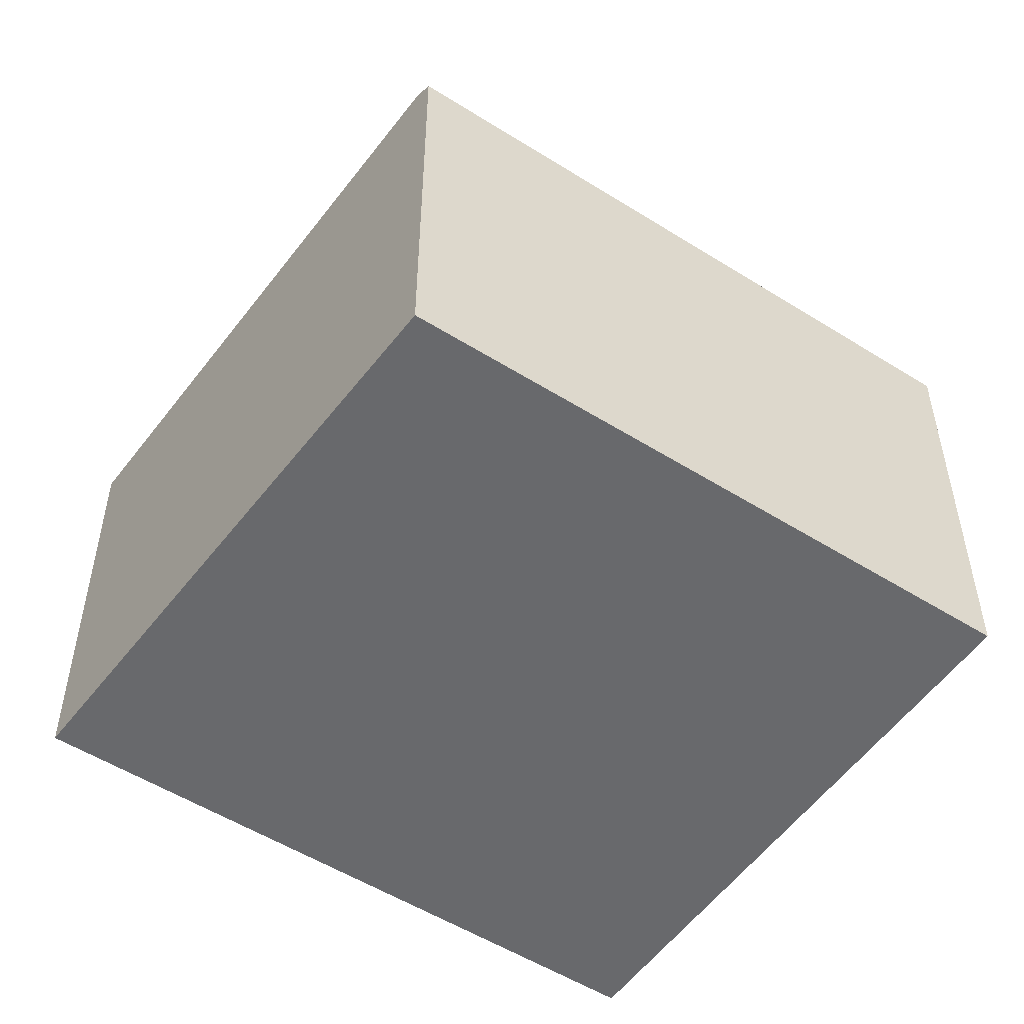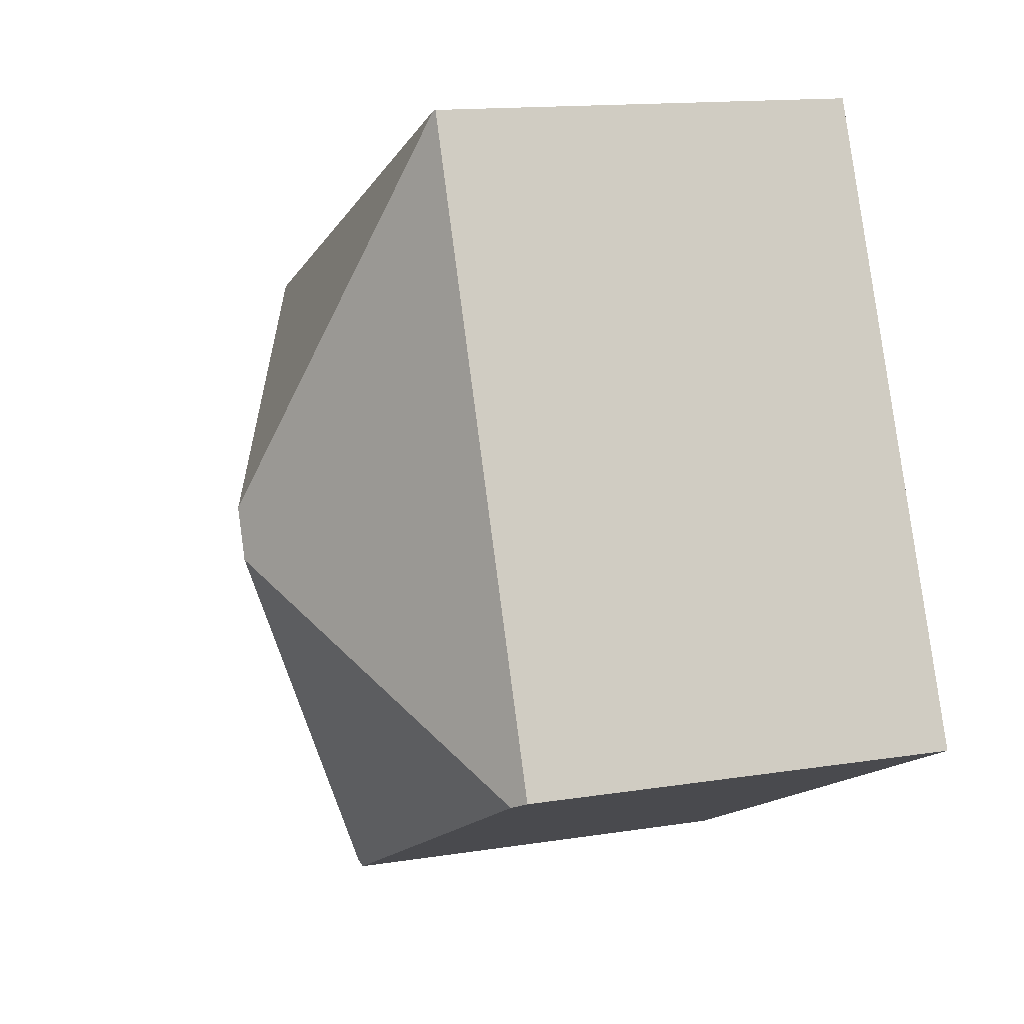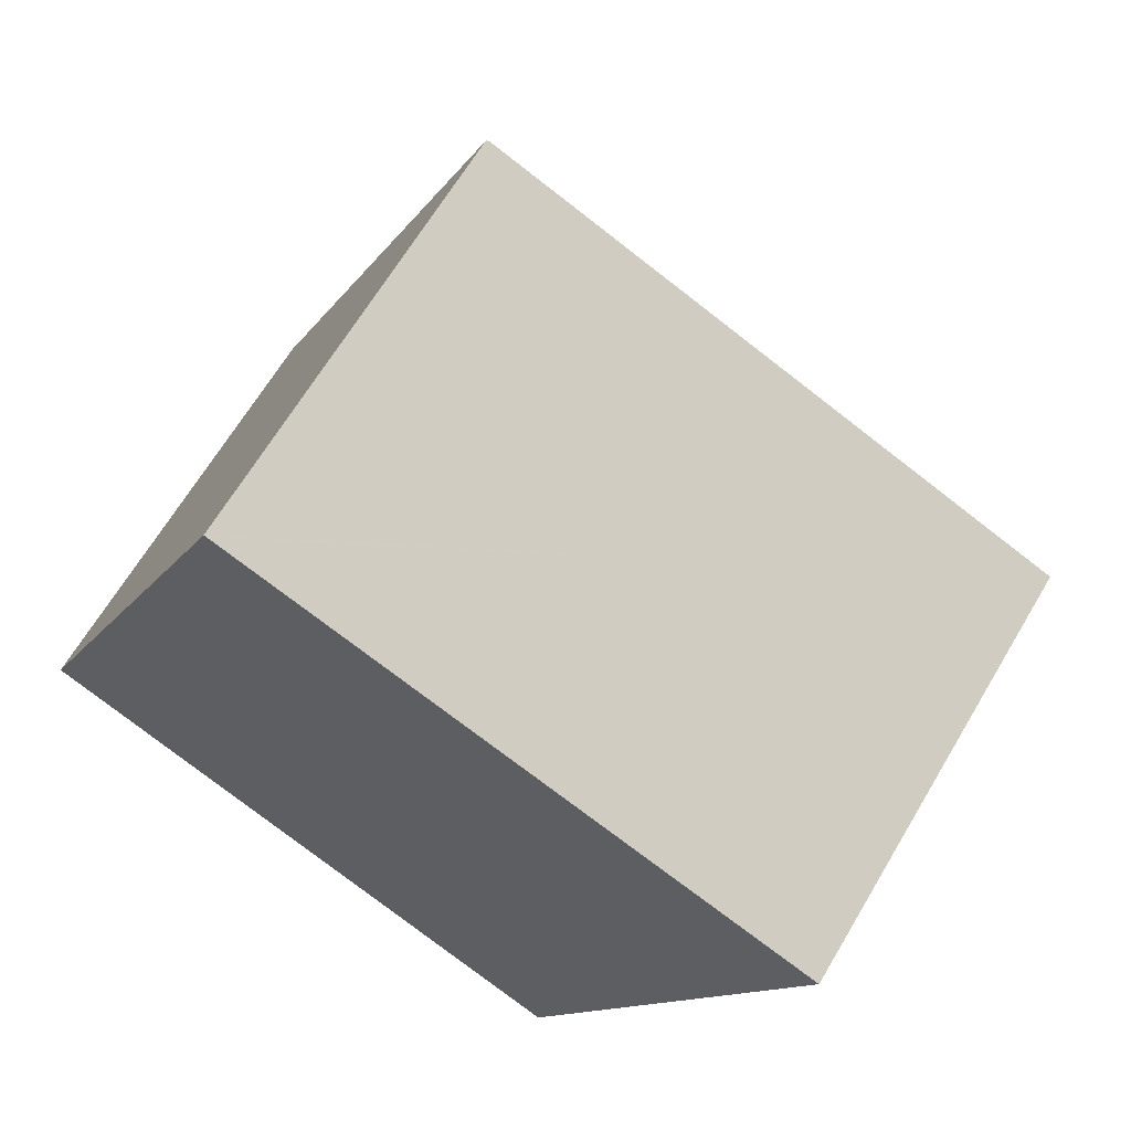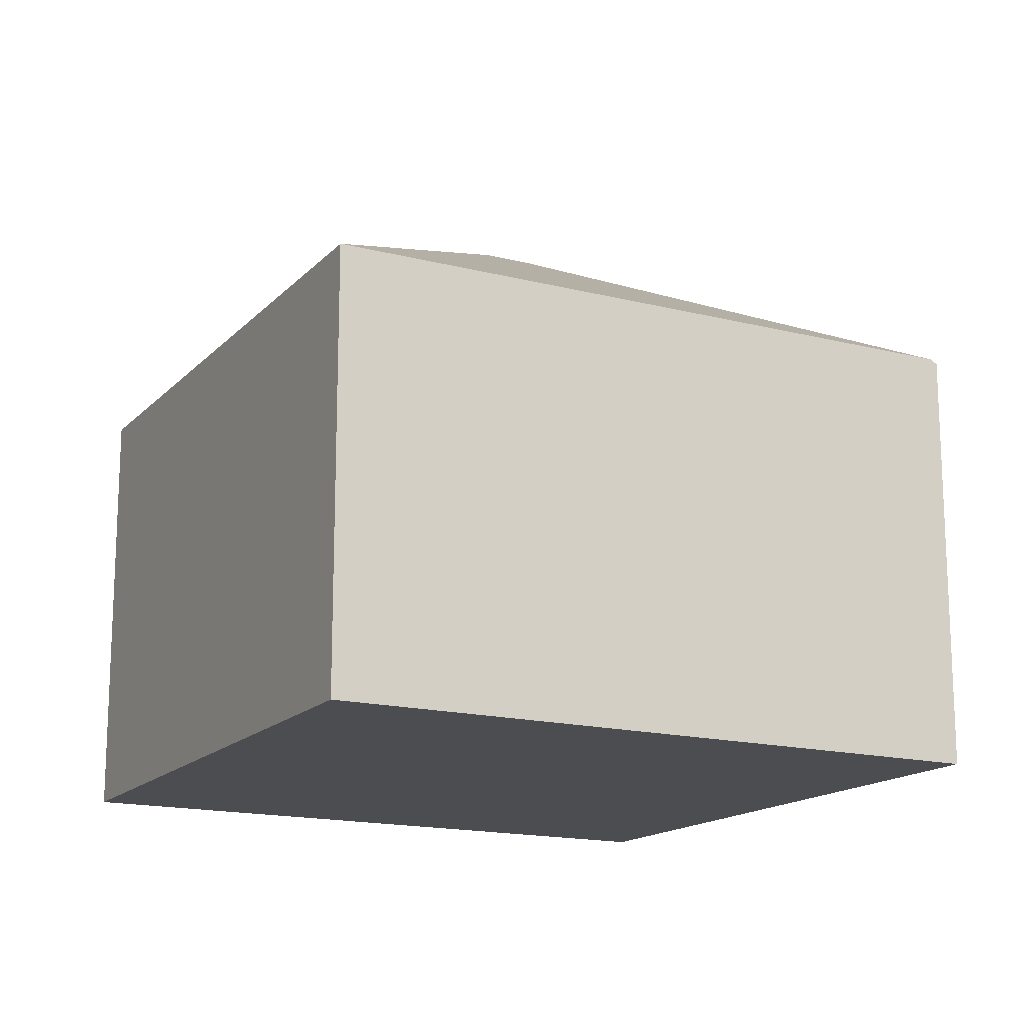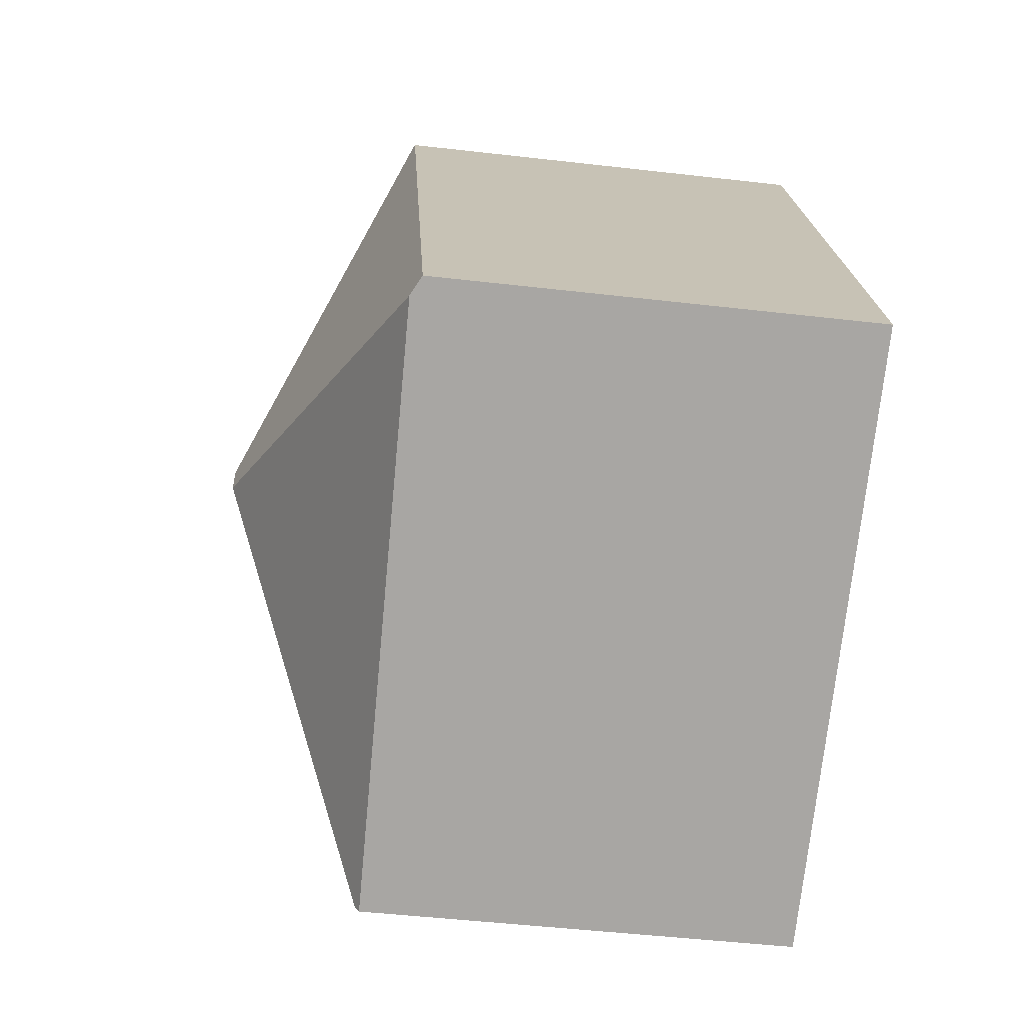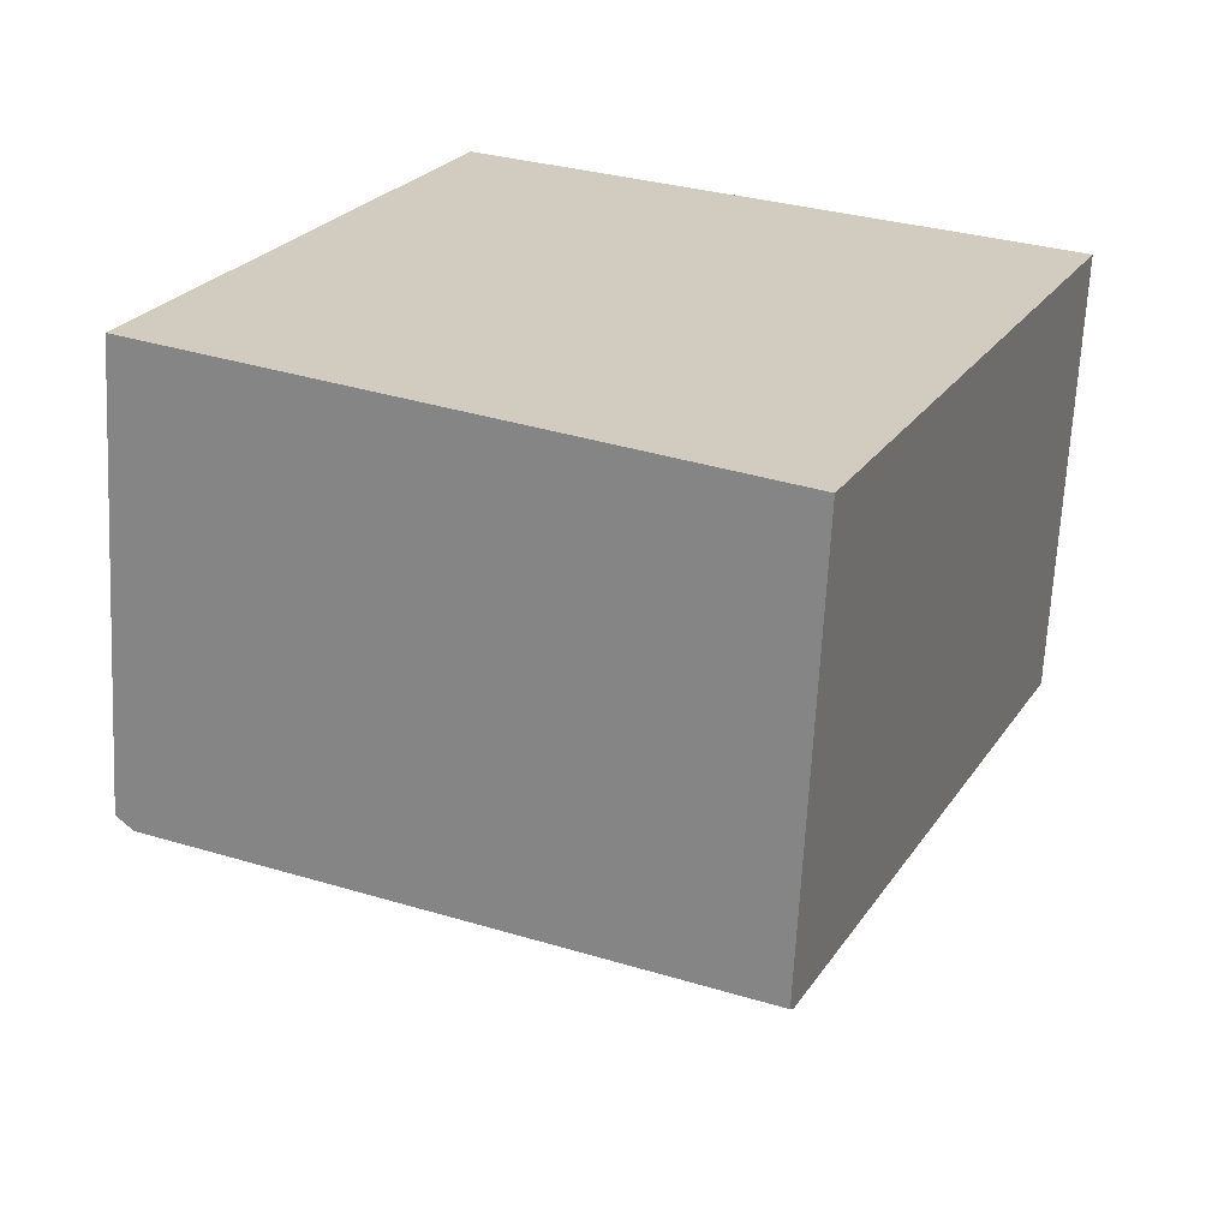
<metadata>
{"format":"obj","ext":"obj","renderer":"f3d","projection":"perspective","resolution":1024,"background":"white","views":[{"elev":-52.7,"azim":-100.5,"up":"+Y"},{"elev":13.9,"azim":-109.7,"up":"+Z"},{"elev":65.4,"azim":30.6,"up":"+Z"},{"elev":-16.1,"azim":86.0,"up":"+Y"},{"elev":-48.0,"azim":-97.4,"up":"+Z"},{"elev":-66.2,"azim":-2.9,"up":"+Z"}]}
</metadata>
<code>
v  7.707 11.3 2.717
v  16.01 8.223 6.74
v  10.77 8.223 -5.123
v  8.124 11.3 3.66
v  8.399 8.223 10.05
v  5.063 8.223 11.5
v  10.71 8.147 -5.257
v  10.73 8.171 -5.215
v  9.817 8.171 -4.819
v  8.399 8.209 -4.123
v  0.33 8.424 -0.162
v  0 8.234 5.042e-16
v  5.009 8.193 11.52
v  0 0 0
v  5.009 -7.056e-16 11.52
v  5.063 -7.042e-16 11.5
v  16.01 -4.127e-16 6.74
v  8.399 -6.154e-16 10.05
v  10.77 3.137e-16 -5.123
v  10.73 3.193e-16 -5.215
v  10.71 3.219e-16 -5.257
v  0.33 9.92e-18 -0.162
v  8.399 2.525e-16 -4.123
v  9.817 2.951e-16 -4.819
g defaultobject
f 1 2 3
f 2 1 4
f 4 5 2
f 5 4 6
f 7 3 8
f 3 7 1
f 1 7 9
f 1 9 10
f 1 10 11
f 12 1 11
f 1 12 13
f 1 13 4
f 4 13 6
f 14 13 12
f 13 14 15
f 13 5 6
f 5 13 15
f 5 15 2
f 2 15 16
f 2 16 17
f 17 16 18
f 17 3 2
f 3 17 19
f 3 19 8
f 8 19 7
f 7 19 20
f 7 20 21
f 21 9 7
f 9 21 10
f 10 21 11
f 11 21 12
f 12 21 14
f 14 21 22
f 22 21 23
f 23 21 24
f 20 24 21
f 24 20 19
f 24 19 17
f 24 17 23
f 23 17 22
f 22 17 14
f 14 17 18
f 14 18 15
f 15 18 16

</code>
